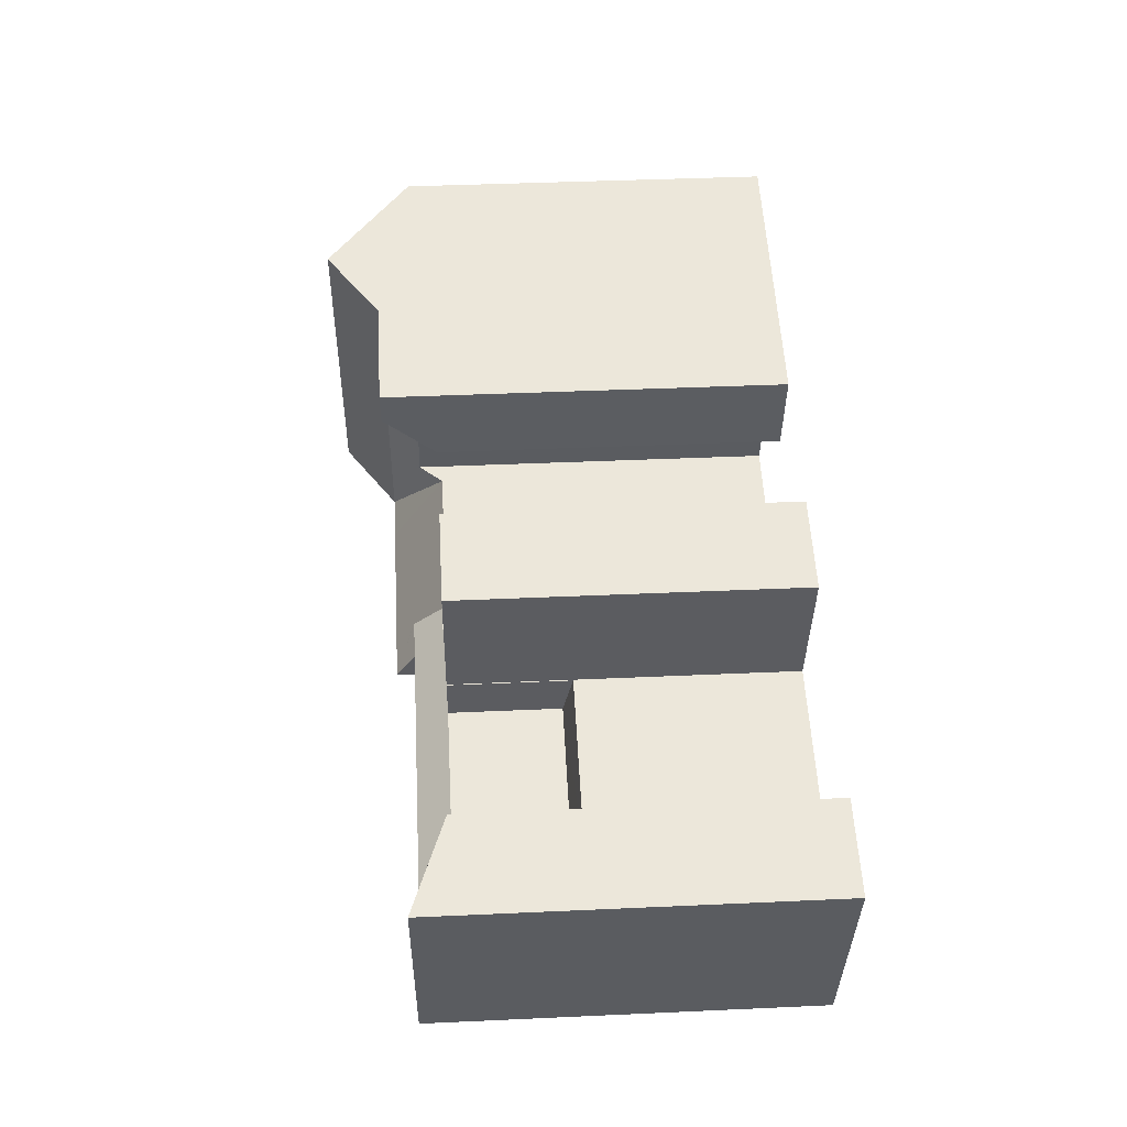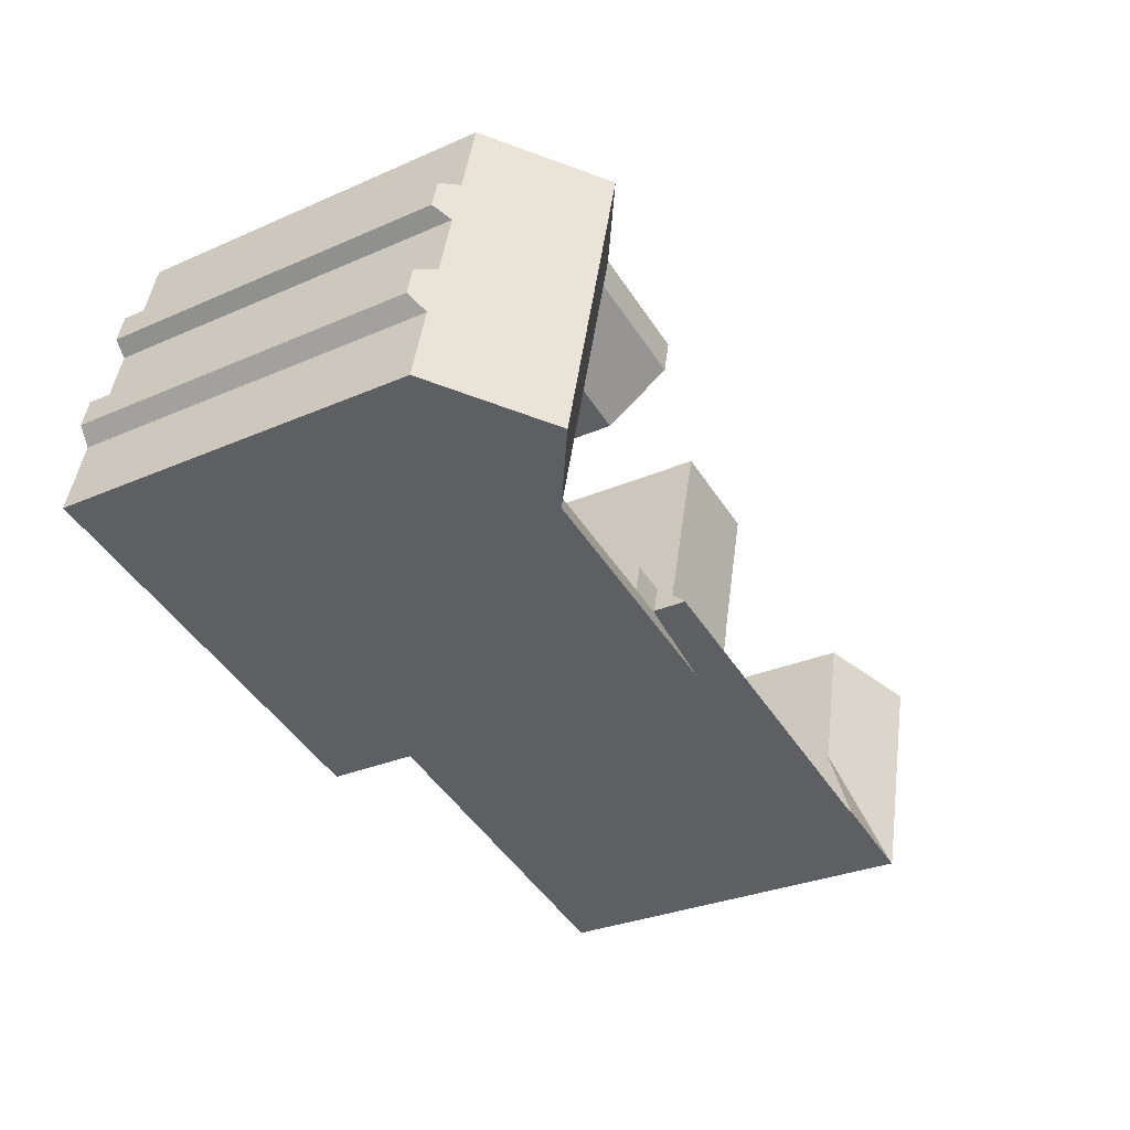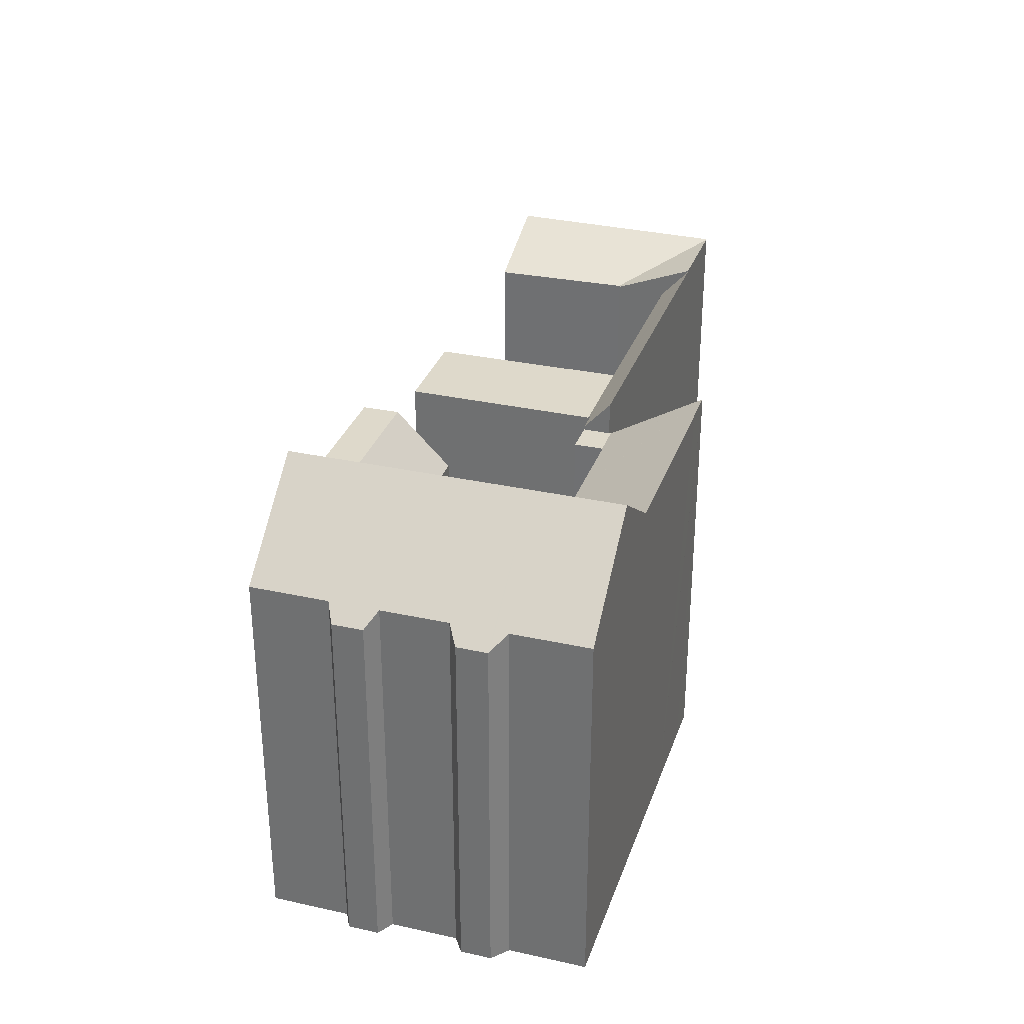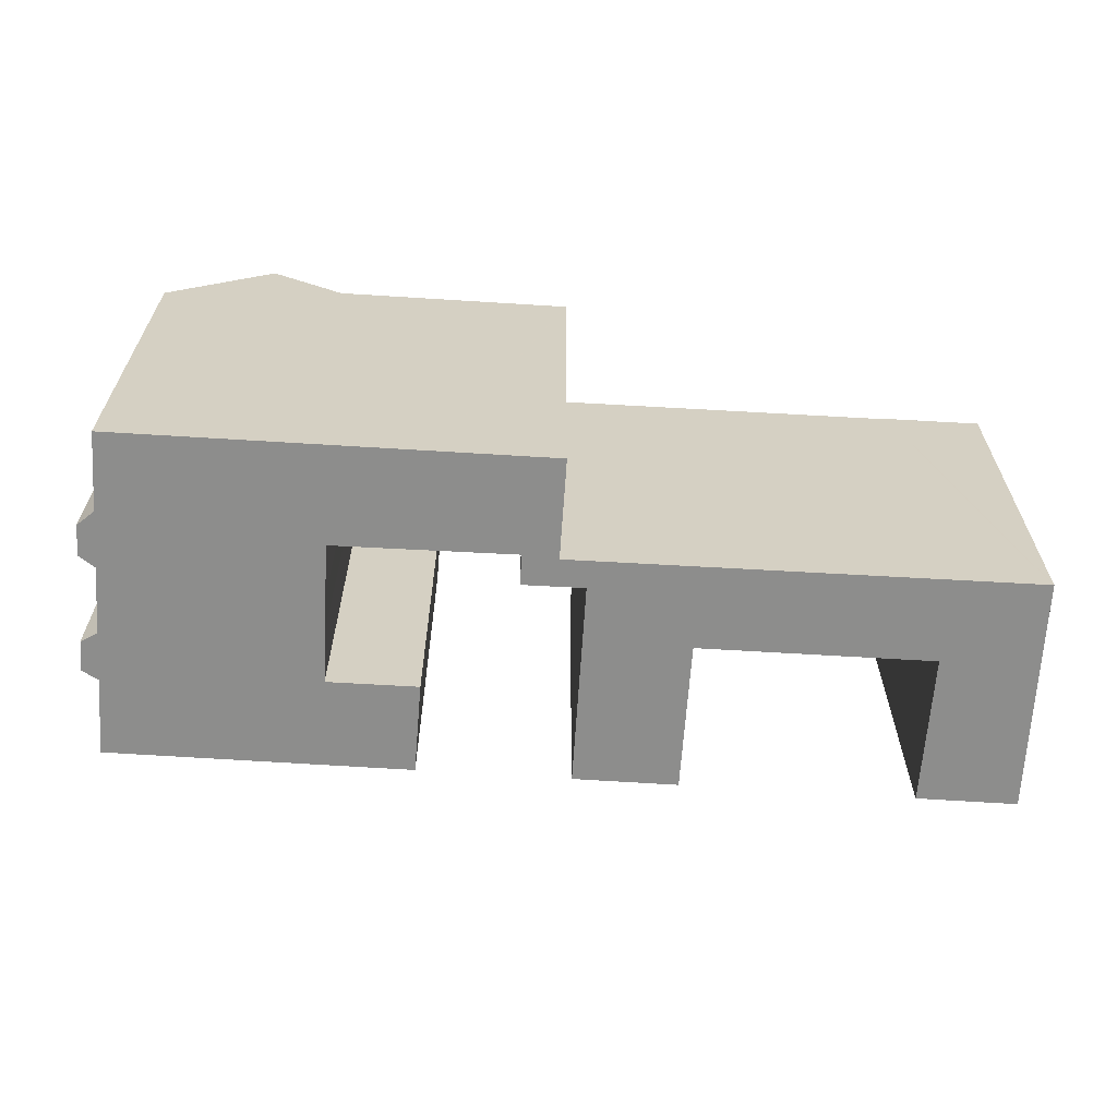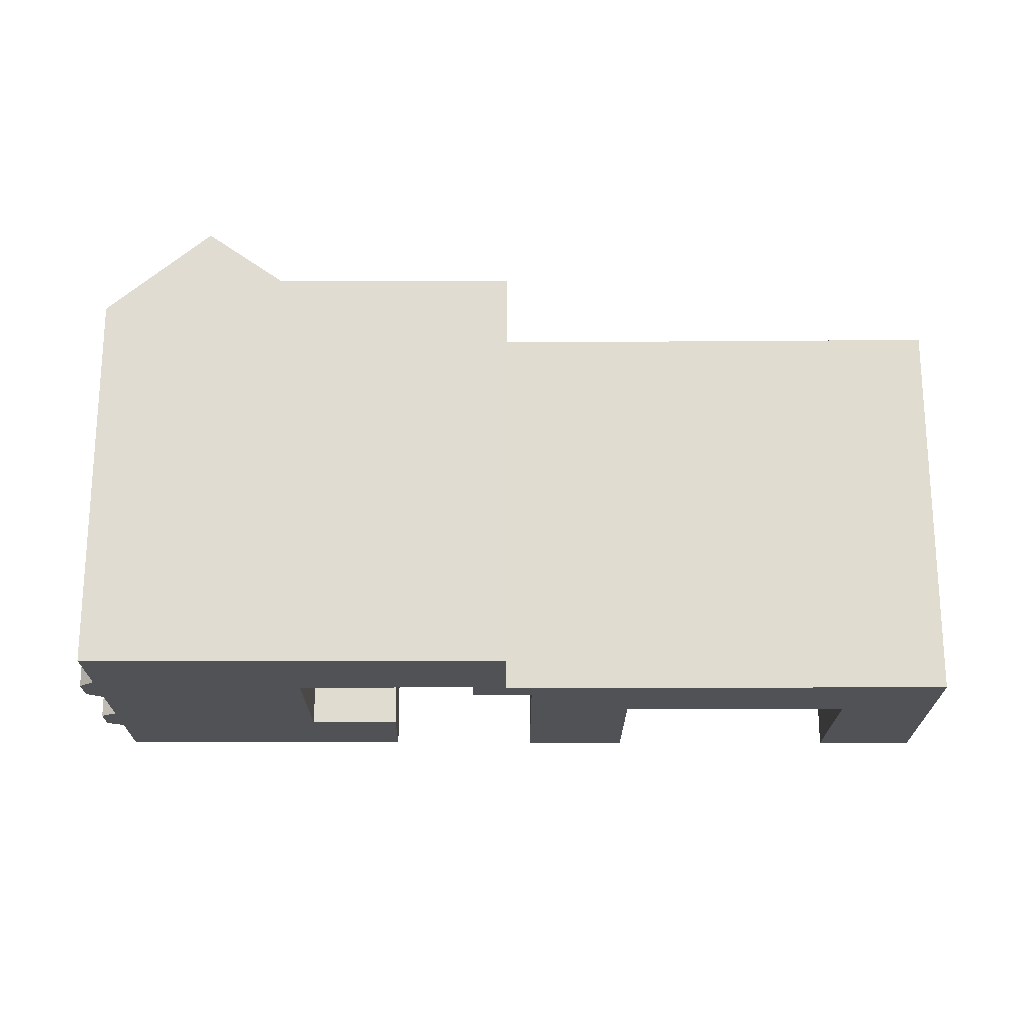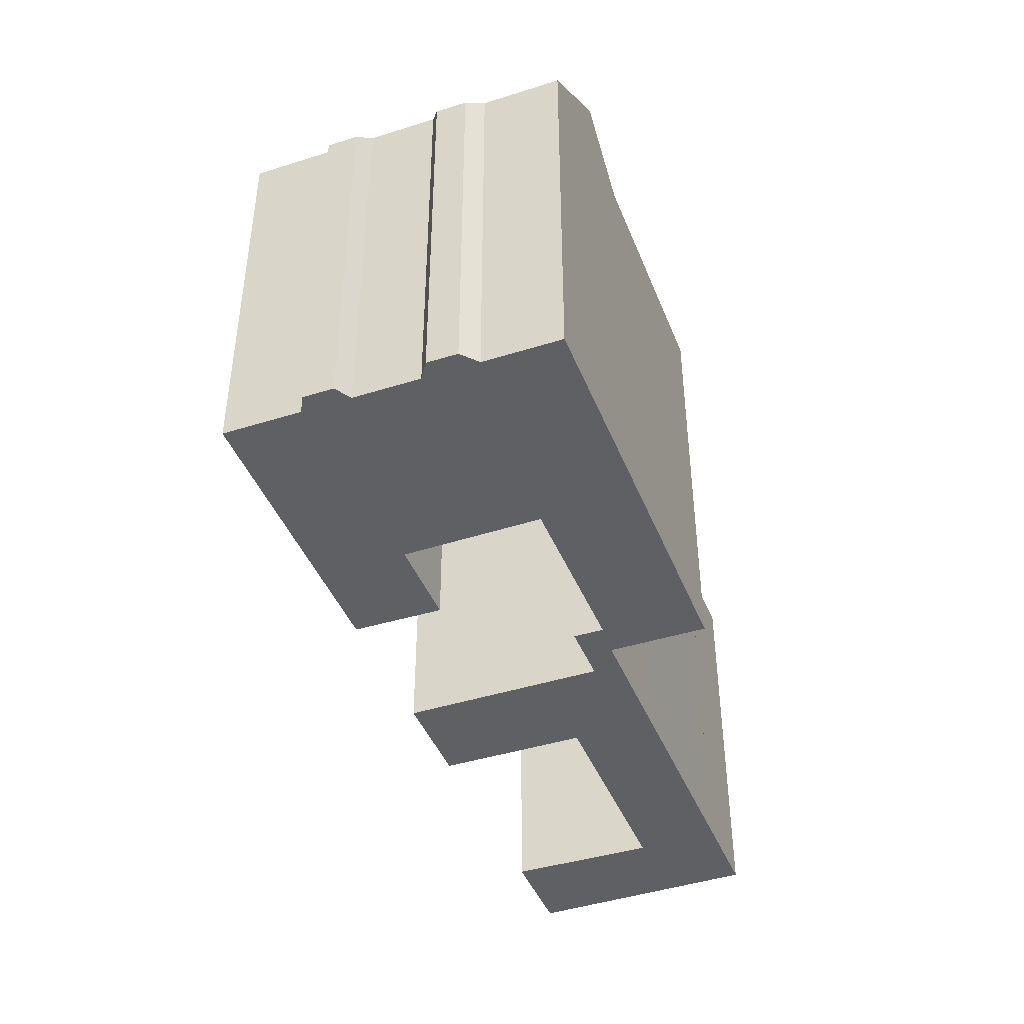
<metadata>
{"format":"obj","ext":"obj","renderer":"f3d","projection":"perspective","resolution":1024,"background":"white","views":[{"elev":40.1,"azim":-93.2,"up":"+Z"},{"elev":-30.0,"azim":122.6,"up":"+Z"},{"elev":31.7,"azim":92.8,"up":"+Y"},{"elev":-64.5,"azim":161.6,"up":"+Y"},{"elev":-20.7,"azim":165.2,"up":"+Y"},{"elev":-42.9,"azim":96.0,"up":"+Y"}]}
</metadata>
<code>
v  6.227 21.44 -0.62
v  0 23.56 1.443e-15
v  5.698 21.42 1.486
v  0.582 23.56 -2.093
v  7.05 21.47 -3.893
v  1.487 23.56 -5.344
v  7.791 21.5 -6.844
v  1.963 23.56 -7.057
v  2.303 23.56 -8.277
v  7.843 21.5 -7.051
v  3.756 23.56 -13.5
v  3.824 23.54 -13.48
v  31.83 21.42 -6.041
v  31.31 24.83 -12.2
v  29.86 21.42 -6.573
v  31.84 21.44 -6.08
v  36.73 21.43 -4.738
v  31.33 24.83 -12.2
v  33.31 24.84 -11.67
v  38.22 24.85 -10.37
v  40.87 21.42 -3.602
v  42.34 24.86 -9.282
v  45.08 24.87 -8.557
v  19.6 21.42 2.13
v  19.05 -2.601e-16 4.248
v  19.05 21.42 4.248
v  19.6 -1.304e-16 2.13
v  21.1 21.42 -3.644
v  21.1 2.231e-16 -3.644
v  37.41 -5.978e-16 9.763
v  33.42 24.87 8.721
v  33.42 -5.34e-16 8.721
v  37.41 24.87 9.763
v  40.16 -6.417e-16 10.48
v  40.16 24.87 10.48
v  44.58 -7.123e-16 11.63
v  44.58 28.08 11.63
v  50.64 -8.092e-16 13.21
v  50.64 22.91 13.21
v  29.83 21.42 -6.466
v  29.86 4.025e-16 -6.573
v  29.83 3.959e-16 -6.466
v  31.31 7.472e-16 -12.2
v  31.33 7.469e-16 -12.2
v  33.31 7.147e-16 -11.67
v  38.22 6.352e-16 -10.37
v  42.34 5.684e-16 -9.282
v  45.08 5.24e-16 -8.557
v  49.5 4.524e-16 -7.388
v  49.5 28.08 -7.388
v  55.56 3.541e-16 -5.783
v  55.56 22.9 -5.783
v  1.963 4.321e-16 -7.057
v  2.303 5.068e-16 -8.277
v  3.756 8.265e-16 -13.5
v  21.84 21.42 -6.716
v  8.955 14.43 -10.19
v  21.84 14.41 -6.716
v  8.955 21.42 -10.19
v  52.96 -4.952e-16 8.087
v  52.87 22.11 8.429
v  52.87 -5.161e-16 8.429
v  52.96 22.11 8.087
v  53.33 -4.069e-16 6.646
v  53.33 22.11 6.646
v  7.87 21.55 -7.157
v  9.448 23.54 -11.96
v  8.094 21.55 -7.098
v  8.955 22.81 -10.19
v  51.19 22.91 11.11
v  45.12 28.08 9.528
v  51.82 22.9 8.677
v  45.97 28.08 6.262
v  46.73 28.08 3.315
v  52.56 22.9 5.826
v  52.7 22.9 5.283
v  52.8 22.9 4.899
v  53.33 22.9 2.842
v  47.53 28.08 0.213
v  53.56 22.9 1.948
v  53.73 22.78 1.886
v  54.65 22.11 1.562
v  48.02 28.08 -1.675
v  55 22.11 0.208
v  55.11 22.11 -0.215
v  48.14 28.08 -2.147
v  55.07 22.16 -0.278
v  54.4 22.9 -1.287
v  49.08 28.08 -5.79
v  55.14 22.9 -4.157
v  55.55 22.9 -5.732
v  49.49 28.08 -7.365
v  52.56 -3.567e-16 5.826
v  52.7 -3.235e-16 5.283
v  31.38 21.42 -4.328
v  31.39 21.42 -4.324
v  29.4 21.42 -4.864
v  6.227 3.796e-17 -0.62
v  5.698 -9.099e-17 1.486
v  7.05 2.384e-16 -3.893
v  7.791 4.191e-16 -6.844
v  7.843 4.317e-16 -7.051
v  7.87 4.382e-16 -7.157
v  33.93 24.87 6.61
v  37.96 24.87 7.66
v  40.7 24.87 8.376
v  51.19 -6.804e-16 11.11
v  51.82 -5.313e-16 8.677
v  21.05 2.239e-16 -3.657
v  10.05 13.83 -6.578
v  10.05 4.028e-16 -6.578
v  21.05 13.83 -3.657
v  21.05 21.42 -3.657
v  41.55 24.87 5.109
v  42.31 24.87 2.163
v  43.12 24.87 -0.976
v  43.61 24.87 -2.864
v  43.73 24.87 -3.336
v  44.67 24.87 -6.979
v  29.83 23.46 -6.466
v  29.4 21.62 -4.864
v  8.094 13.83 -7.098
v  41.27 22.87 -0.36
v  41.55 8.579e-17 -1.401
v  41.27 2.204e-17 -0.36
v  41.55 22.89 -1.401
v  42.06 2.007e-16 -3.278
v  42.06 22.91 -3.278
v  34.7 21.56 3.464
v  38.9 21.59 4.585
v  38.77 21.59 4.55
v  53.73 -1.155e-16 1.886
v  53.56 -1.193e-16 1.948
v  54.65 -9.564e-17 1.562
v  18.88 21.42 4.925
v  18.88 -3.016e-16 4.925
v  25.5 21.42 3.728
v  24.96 -3.545e-16 5.79
v  25.5 -2.283e-16 3.728
v  24.96 21.42 5.79
v  52.8 -3e-16 4.899
v  53.33 -1.74e-16 2.842
v  36.73 2.901e-16 -4.738
v  31.84 3.723e-16 -6.08
v  40.87 2.206e-16 -3.602
v  9.448 23.46 -11.96
v  27.83 3.123e-16 -5.1
v  27.83 21.42 -5.1
v  27.88 3.232e-16 -5.278
v  27.88 21.62 -5.278
v  11.33 23.46 -11.46
v  22.3 23.46 -8.496
v  22.38 23.46 -8.474
v  28.58 23.46 -6.802
v  28.16 21.62 -5.202
v  31.83 3.699e-16 -6.041
v  31.39 2.648e-16 -4.324
v  55.55 3.51e-16 -5.732
v  55.14 2.545e-16 -4.157
v  54.4 7.881e-17 -1.287
v  55.07 1.702e-17 -0.278
v  55.11 1.317e-17 -0.215
v  55 -1.274e-17 0.208
v  40.7 -1.067e-16 1.742
v  40.59 -1.305e-16 2.132
v  39.9 -2.865e-16 4.679
v  39.86 -2.964e-16 4.841
v  38.9 -2.807e-16 4.585
v  38.77 -2.786e-16 4.55
v  34.7 -2.121e-16 3.464
v  33.93 -4.047e-16 6.61
v  31.38 2.65e-16 -4.328
v  29.4 2.978e-16 -4.864
v  28.58 4.165e-16 -6.802
v  22.38 5.189e-16 -8.474
v  28.16 3.185e-16 -5.202
v  22.3 5.202e-16 -8.496
v  24.78 -3.96e-16 6.467
v  11.33 7.014e-16 -11.46
v  9.448 7.325e-16 -11.96
v  3.824 8.254e-16 -13.48
v  8.094 4.346e-16 -7.098
v  1.487 3.272e-16 -5.344
v  0.582 1.282e-16 -2.093
v  0 0 0
v  24.78 21.42 6.467
v  39.86 22.8 4.841
v  39.9 22.8 4.679
v  40.59 22.84 2.132
v  40.7 22.84 1.742
g defaultobject
f 1 2 3
f 2 1 4
f 4 1 5
f 4 5 6
f 6 5 7
f 6 7 8
f 8 7 9
f 9 7 10
f 9 10 11
f 11 10 12
f 13 14 15
f 14 13 16
f 14 16 17
f 14 17 18
f 18 17 19
f 19 17 20
f 20 17 21
f 20 21 22
f 22 21 23
f 24 25 26
f 25 24 27
f 27 24 28
f 27 28 29
f 30 31 32
f 31 30 33
f 33 30 34
f 33 34 35
f 35 34 36
f 35 36 37
f 37 36 38
f 37 38 39
f 40 41 42
f 41 40 43
f 43 40 15
f 43 15 14
f 14 44 43
f 44 14 45
f 45 14 46
f 46 14 18
f 46 18 19
f 46 19 20
f 46 20 47
f 47 20 48
f 48 20 22
f 48 22 49
f 49 22 23
f 49 23 50
f 49 50 51
f 51 50 52
f 9 53 8
f 53 9 54
f 54 9 11
f 54 11 55
f 56 57 58
f 57 56 59
f 60 61 62
f 61 60 63
f 63 60 64
f 63 64 65
f 12 66 67
f 66 12 10
f 67 66 68
f 67 68 69
f 70 37 39
f 37 70 71
f 71 70 72
f 71 72 73
f 73 72 61
f 73 61 63
f 73 63 65
f 73 65 74
f 74 65 75
f 74 75 76
f 74 76 77
f 74 77 78
f 74 78 79
f 79 78 80
f 79 80 81
f 79 81 82
f 79 82 83
f 83 82 84
f 83 84 85
f 83 85 86
f 86 85 87
f 86 87 88
f 86 88 89
f 89 88 90
f 89 90 91
f 89 91 92
f 92 91 52
f 92 52 50
f 76 93 94
f 93 76 75
f 13 95 96
f 95 13 97
f 97 13 40
f 40 13 15
f 98 3 99
f 3 98 1
f 1 98 100
f 1 100 5
f 5 100 101
f 5 101 7
f 7 101 102
f 7 102 10
f 10 102 103
f 10 103 66
f 33 104 31
f 104 33 105
f 105 33 35
f 105 35 106
f 107 39 38
f 39 107 70
f 70 107 108
f 70 108 72
f 75 64 93
f 64 75 65
f 109 110 111
f 110 109 29
f 110 29 112
f 112 29 28
f 112 28 113
f 71 35 37
f 35 71 106
f 106 71 73
f 106 73 114
f 114 73 74
f 114 74 115
f 115 74 79
f 115 79 116
f 116 79 83
f 116 83 117
f 117 83 86
f 117 86 118
f 118 86 89
f 118 89 119
f 119 89 92
f 119 92 23
f 23 92 50
f 120 97 40
f 97 120 121
f 110 57 122
f 57 110 58
f 58 110 112
f 123 124 125
f 124 123 126
f 124 126 127
f 127 126 128
f 105 129 104
f 129 105 106
f 129 106 130
f 129 130 131
f 132 80 133
f 80 132 81
f 81 132 134
f 81 134 82
f 135 25 136
f 25 135 26
f 137 138 139
f 138 137 140
f 141 76 94
f 76 141 77
f 77 141 142
f 77 142 78
f 78 142 133
f 78 133 80
f 143 16 144
f 16 143 145
f 16 145 127
f 16 127 21
f 21 127 128
f 16 21 17
f 69 146 67
f 146 69 59
f 59 69 68
f 59 68 57
f 57 68 122
f 147 137 139
f 137 147 148
f 148 147 149
f 148 149 150
f 56 146 59
f 146 56 151
f 151 56 152
f 152 56 148
f 152 148 153
f 153 148 150
f 153 150 154
f 154 150 155
f 154 155 121
f 154 121 120
f 156 96 157
f 96 156 13
f 13 156 144
f 13 144 16
f 158 49 51
f 49 158 159
f 49 159 160
f 49 160 161
f 49 161 162
f 49 162 163
f 49 163 134
f 49 134 48
f 48 134 132
f 48 132 133
f 48 133 142
f 48 142 141
f 48 141 47
f 47 141 94
f 47 94 93
f 60 93 64
f 93 60 47
f 47 60 46
f 46 60 62
f 46 62 108
f 46 108 107
f 46 107 127
f 127 107 124
f 124 107 38
f 124 38 125
f 125 38 36
f 125 36 164
f 164 36 165
f 165 36 166
f 166 36 167
f 167 36 34
f 167 34 168
f 168 34 169
f 169 34 170
f 170 34 30
f 170 30 171
f 171 30 32
f 127 45 46
f 45 127 145
f 45 145 143
f 45 143 44
f 44 143 144
f 44 144 43
f 43 144 41
f 41 144 156
f 41 156 157
f 41 157 172
f 41 172 42
f 42 172 173
f 42 173 174
f 174 173 175
f 175 173 176
f 175 176 149
f 175 149 147
f 175 147 139
f 175 139 177
f 177 139 29
f 29 139 27
f 27 139 138
f 27 138 178
f 27 178 25
f 25 178 136
f 29 179 177
f 179 29 109
f 179 109 111
f 179 111 180
f 180 111 181
f 181 111 182
f 181 182 55
f 55 182 103
f 55 103 54
f 54 103 102
f 54 102 101
f 54 101 100
f 54 100 98
f 54 98 53
f 53 98 183
f 183 98 99
f 183 99 184
f 184 99 185
f 186 26 135
f 26 186 140
f 26 140 24
f 24 140 137
f 24 137 148
f 24 148 28
f 28 148 113
f 113 148 56
f 159 88 160
f 88 159 90
f 90 159 158
f 90 158 91
f 91 158 51
f 91 51 52
f 114 187 106
f 187 114 188
f 188 114 115
f 188 115 189
f 189 115 190
f 190 115 116
f 190 116 123
f 123 116 126
f 126 116 117
f 126 117 128
f 128 117 118
f 128 118 21
f 21 118 119
f 21 119 23
f 130 106 187
f 87 160 88
f 160 87 85
f 160 85 161
f 161 85 162
f 140 178 138
f 178 140 186
f 113 58 112
f 58 113 56
f 3 185 99
f 185 3 2
f 187 166 167
f 166 187 165
f 165 187 188
f 165 188 189
f 61 108 62
f 108 61 72
f 176 150 149
f 150 176 173
f 150 173 172
f 150 172 157
f 150 157 97
f 97 157 96
f 97 96 95
f 97 155 150
f 155 97 121
f 163 82 134
f 82 163 84
f 84 163 162
f 84 162 85
f 110 122 111
f 182 66 103
f 66 182 122
f 122 182 111
f 66 122 68
f 186 136 178
f 136 186 135
f 167 130 187
f 130 167 168
f 130 168 170
f 170 168 169
f 131 170 129
f 170 131 130
f 12 55 11
f 55 12 67
f 55 67 181
f 181 67 180
f 180 67 146
f 180 146 151
f 180 151 179
f 179 151 152
f 179 152 177
f 177 152 153
f 177 153 175
f 175 153 154
f 175 154 174
f 174 154 120
f 174 120 42
f 42 120 40
f 104 32 31
f 32 104 129
f 32 129 170
f 32 170 171
f 4 185 2
f 185 4 184
f 184 4 6
f 184 6 183
f 183 6 8
f 183 8 53
f 189 164 165
f 164 189 190
f 164 190 125
f 125 190 123

</code>
